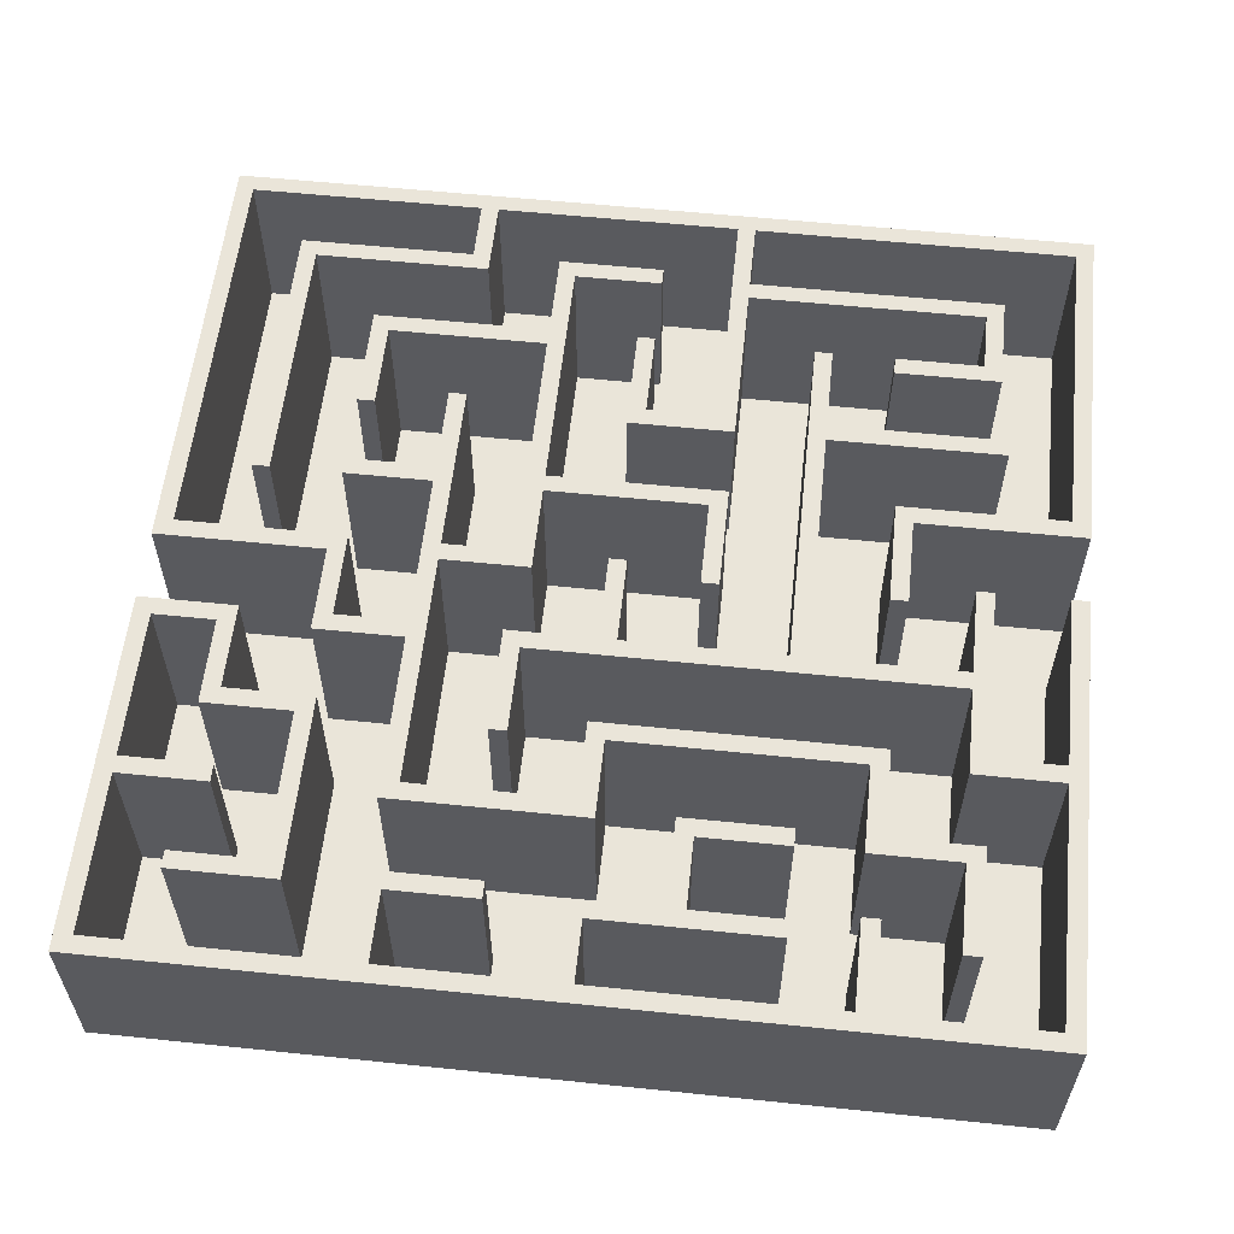
<metadata>
{"format":"obj","ext":"obj","renderer":"f3d","projection":"perspective","resolution":1024,"background":"white","views":[{"elev":58.0,"azim":96.1,"up":"+Z"}]}
</metadata>
<code>
g Maze
v -50 0 10
v -50 0 -10
v -50 100 10
v -50 100 -10
v -41 9 10
v -41 9 -9
v -41 29 10
v -41 29 -9
v -41 39 10
v -41 39 -9
v -41 51 10
v -41 51 -9
v -40 61 10
v -40 61 -9
v -40 90 10
v -40 90 -9
v -31 19 10
v -31 19 -9
v -31 39 10
v -31 39 -9
v -31 49 10
v -31 49 -9
v -31 51 10
v -31 51 -9
v -31 69 10
v -31 69 -9
v -31 71 10
v -31 71 -9
v -31 78 10
v -31 78 -9
v -31 88 10
v -31 88 -9
v -21 29 10
v -21 29 -9
v -21 31 10
v -21 31 -9
v -21 51 10
v -21 51 -9
v -21 59 10
v -21 59 -9
v -21 71 10
v -21 71 -9
v -21 91 10
v -21 91 -9
v -11 19 10
v -11 19 -9
v -11 29 10
v -11 29 -9
v -11 41 10
v -11 41 -9
v -11 61 10
v -11 61 -9
v -11 79 10
v -11 79 -9
v -11 98 10
v -11 98 -9
v -1 2 10
v -1 2 -9
v -1 21 10
v -1 21 -9
v -1 31 10
v -1 31 -9
v -1 39 10
v -1 39 -9
v -1 49 10
v -1 49 -9
v -1 51 10
v -1 51 -9
v -1 88 10
v -1 88 -9
v -1 90 10
v -1 90 -9
v -1 98 10
v -1 98 -9
v -1 100 10
v -1 100 -9
v 9 0 10
v 9 0 -9
v 9 11 10
v 9 11 -9
v 9 21 10
v 9 21 -9
v 9 29 10
v 9 29 -9
v 9 39 10
v 9 39 -9
v 9 49 10
v 9 49 -9
v 9 51 10
v 9 51 -9
v 9 69 10
v 9 69 -9
v 9 71 10
v 9 71 -9
v 9 88 10
v 9 88 -9
v 19 11 10
v 19 11 -9
v 19 21 10
v 19 21 -9
v 19 49 10
v 19 49 -9
v 19 80 10
v 19 80 -9
v 19 90 10
v 19 90 -9
v 19 98 10
v 19 98 -9
v 28 2 10
v 28 2 -9
v 28 12 10
v 28 12 -9
v 28 31 10
v 28 31 -9
v 28 49 10
v 28 49 -9
v 29 59 10
v 29 59 -9
v 29 71 10
v 29 71 -9
v 29 80 10
v 29 80 -9
v 29 90 10
v 29 90 -9
v 38 9 10
v 38 9 -9
v 38 19 10
v 38 19 -9
v 38 29 10
v 38 29 -9
v 38 41 10
v 38 41 -9
v 38 78 10
v 38 78 -9
v 38 80 10
v 38 80 -9
v 39 49 10
v 39 49 -9
v 39 59 10
v 39 59 -9
v 39 61 10
v 39 61 -9
v 39 71 10
v 39 71 -9
v 48 2 10
v 48 2 -9
v 48 29 10
v 48 29 -9
v 48 31 10
v 48 31 -9
v 48 49 10
v 48 49 -9
v 48 51 10
v 48 51 -9
v 48 78 10
v 48 78 -9
v 48 80 10
v 48 80 -9
v 48 98 10
v 48 98 -9
v -48 2 10
v -48 2 -9
v -48 29 10
v -48 29 -9
v -48 31 10
v -48 31 -9
v -48 59 10
v -48 59 -9
v -48 61 10
v -48 61 -9
v -48 98 10
v -48 98 -9
v -39 11 10
v -39 11 -9
v -39 31 10
v -39 31 -9
v -39 41 10
v -39 41 -9
v -39 51 10
v -39 51 -9
v -38 61 10
v -38 61 -9
v -38 88 10
v -38 88 -9
v -29 21 10
v -29 21 -9
v -29 39 10
v -29 39 -9
v -29 78 10
v -29 78 -9
v -29 90 10
v -29 90 -9
v -19 19 10
v -19 19 -9
v -19 21 10
v -19 21 -9
v -19 49 10
v -19 49 -9
v -19 61 10
v -19 61 -9
v -19 71 10
v -19 71 -9
v -19 91 10
v -19 91 -9
v -9 9 10
v -9 9 -9
v -9 11 10
v -9 11 -9
v -9 19 10
v -9 19 -9
v -9 29 10
v -9 29 -9
v -9 41 10
v -9 41 -9
v -9 59 10
v -9 59 -9
v -9 81 10
v -9 81 -9
v -9 100 10
v -9 100 -9
v 1 0 10
v 1 0 -9
v 1 19 10
v 1 19 -9
v 1 31 10
v 1 31 -9
v 1 41 10
v 1 41 -9
v 1 59 10
v 1 59 -9
v 1 61 10
v 1 61 -9
v 1 79 10
v 1 79 -9
v 1 81 10
v 1 81 -9
v 11 2 10
v 11 2 -9
v 11 9 10
v 11 9 -9
v 11 19 10
v 11 19 -9
v 11 29 10
v 11 29 -9
v 11 41 10
v 11 41 -9
v 11 88 10
v 11 88 -9
v 21 9 10
v 21 9 -9
v 21 19 10
v 21 19 -9
v 21 39 10
v 21 39 -9
v 21 41 10
v 21 41 -9
v 21 51 10
v 21 51 -9
v 21 78 10
v 21 78 -9
v 21 88 10
v 21 88 -9
v 21 98 10
v 21 98 -9
v 30 2 10
v 30 2 -9
v 30 12 10
v 30 12 -9
v 30 29 10
v 30 29 -9
v 30 51 10
v 30 51 -9
v 31 61 10
v 31 61 -9
v 31 71 10
v 31 71 -9
v 31 78 10
v 31 78 -9
v 31 88 10
v 31 88 -9
v 40 9 10
v 40 9 -9
v 40 21 10
v 40 21 -9
v 40 31 10
v 40 31 -9
v 40 41 10
v 40 41 -9
v 41 51 10
v 41 51 -9
v 41 71 10
v 41 71 -9
v 41 88 10
v 41 88 -9
v 41 90 10
v 41 90 -9
v 50 0 10
v 50 0 -10
v 50 100 10
v 50 100 -10
v -50 0 10
v -50 100 10
v -48 2 10
v -48 29 10
v -48 31 10
v -48 59 10
v -48 61 10
v -48 98 10
v -41 9 10
v -41 29 10
v -41 39 10
v -41 51 10
v -40 61 10
v -40 90 10
v -39 11 10
v -39 31 10
v -39 41 10
v -39 51 10
v -38 61 10
v -38 88 10
v -31 19 10
v -31 39 10
v -31 49 10
v -31 51 10
v -31 69 10
v -31 71 10
v -31 78 10
v -31 88 10
v -29 21 10
v -29 39 10
v -29 78 10
v -29 90 10
v -21 29 10
v -21 31 10
v -21 51 10
v -21 59 10
v -21 71 10
v -21 91 10
v -19 19 10
v -19 21 10
v -19 49 10
v -19 61 10
v -19 71 10
v -19 91 10
v -11 19 10
v -11 29 10
v -11 41 10
v -11 61 10
v -11 79 10
v -11 98 10
v -9 9 10
v -9 11 10
v -9 19 10
v -9 29 10
v -9 41 10
v -9 59 10
v -9 81 10
v -9 100 10
v -1 2 10
v -1 21 10
v -1 31 10
v -1 39 10
v -1 49 10
v -1 51 10
v -1 88 10
v -1 90 10
v -1 98 10
v -1 100 10
v 1 0 10
v 1 19 10
v 1 31 10
v 1 41 10
v 1 59 10
v 1 61 10
v 1 79 10
v 1 81 10
v 9 0 10
v 9 11 10
v 9 21 10
v 9 29 10
v 9 39 10
v 9 49 10
v 9 51 10
v 9 69 10
v 9 71 10
v 9 88 10
v 11 2 10
v 11 9 10
v 11 19 10
v 11 29 10
v 11 41 10
v 11 88 10
v 19 11 10
v 19 21 10
v 19 49 10
v 19 80 10
v 19 90 10
v 19 98 10
v 21 9 10
v 21 19 10
v 21 39 10
v 21 41 10
v 21 51 10
v 21 78 10
v 21 88 10
v 21 98 10
v 28 2 10
v 28 12 10
v 28 31 10
v 28 49 10
v 29 59 10
v 29 71 10
v 29 80 10
v 29 90 10
v 30 2 10
v 30 12 10
v 30 29 10
v 30 51 10
v 31 61 10
v 31 71 10
v 31 78 10
v 31 88 10
v 38 9 10
v 38 19 10
v 38 29 10
v 38 41 10
v 38 78 10
v 38 80 10
v 39 49 10
v 39 59 10
v 39 61 10
v 39 71 10
v 40 9 10
v 40 21 10
v 40 31 10
v 40 41 10
v 41 51 10
v 41 71 10
v 41 88 10
v 41 90 10
v 48 2 10
v 48 29 10
v 48 31 10
v 48 49 10
v 48 51 10
v 48 78 10
v 48 80 10
v 48 98 10
v 50 0 10
v 50 100 10
v -48 2 -9
v -48 29 -9
v -48 31 -9
v -48 59 -9
v -48 61 -9
v -48 98 -9
v -41 9 -9
v -41 29 -9
v -41 39 -9
v -41 51 -9
v -40 61 -9
v -40 90 -9
v -39 11 -9
v -39 31 -9
v -39 41 -9
v -39 51 -9
v -38 61 -9
v -38 88 -9
v -31 19 -9
v -31 39 -9
v -31 49 -9
v -31 51 -9
v -31 69 -9
v -31 71 -9
v -31 78 -9
v -31 88 -9
v -29 21 -9
v -29 39 -9
v -29 78 -9
v -29 90 -9
v -21 29 -9
v -21 31 -9
v -21 51 -9
v -21 59 -9
v -21 71 -9
v -21 91 -9
v -19 19 -9
v -19 21 -9
v -19 49 -9
v -19 61 -9
v -19 71 -9
v -19 91 -9
v -11 19 -9
v -11 29 -9
v -11 41 -9
v -11 61 -9
v -11 79 -9
v -11 98 -9
v -9 9 -9
v -9 11 -9
v -9 19 -9
v -9 29 -9
v -9 41 -9
v -9 59 -9
v -9 81 -9
v -9 100 -9
v -1 2 -9
v -1 21 -9
v -1 31 -9
v -1 39 -9
v -1 49 -9
v -1 51 -9
v -1 88 -9
v -1 90 -9
v -1 98 -9
v -1 100 -9
v 1 0 -9
v 1 19 -9
v 1 31 -9
v 1 41 -9
v 1 59 -9
v 1 61 -9
v 1 79 -9
v 1 81 -9
v 9 0 -9
v 9 11 -9
v 9 21 -9
v 9 29 -9
v 9 39 -9
v 9 49 -9
v 9 51 -9
v 9 69 -9
v 9 71 -9
v 9 88 -9
v 11 2 -9
v 11 9 -9
v 11 19 -9
v 11 29 -9
v 11 41 -9
v 11 88 -9
v 19 11 -9
v 19 21 -9
v 19 49 -9
v 19 80 -9
v 19 90 -9
v 19 98 -9
v 21 9 -9
v 21 19 -9
v 21 39 -9
v 21 41 -9
v 21 51 -9
v 21 78 -9
v 21 88 -9
v 21 98 -9
v 28 2 -9
v 28 12 -9
v 28 31 -9
v 28 49 -9
v 29 59 -9
v 29 71 -9
v 29 80 -9
v 29 90 -9
v 30 2 -9
v 30 12 -9
v 30 29 -9
v 30 51 -9
v 31 61 -9
v 31 71 -9
v 31 78 -9
v 31 88 -9
v 38 9 -9
v 38 19 -9
v 38 29 -9
v 38 41 -9
v 38 78 -9
v 38 80 -9
v 39 49 -9
v 39 59 -9
v 39 61 -9
v 39 71 -9
v 40 9 -9
v 40 21 -9
v 40 31 -9
v 40 41 -9
v 41 51 -9
v 41 71 -9
v 41 88 -9
v 41 90 -9
v 48 2 -9
v 48 29 -9
v 48 31 -9
v 48 49 -9
v 48 51 -9
v 48 78 -9
v 48 80 -9
v 48 98 -9
v -50 0 -10
v -50 100 -10
v 50 0 -10
v 50 100 -10
v -50 0 10
v 1 0 10
v 9 0 10
v 50 0 10
v 1 0 -9
v 9 0 -9
v -50 0 -10
v 50 0 -10
v -41 9 10
v -9 9 10
v 11 9 10
v 21 9 10
v 38 9 10
v 40 9 10
v -41 9 -9
v -9 9 -9
v 11 9 -9
v 21 9 -9
v 38 9 -9
v 40 9 -9
v -31 19 10
v -19 19 10
v -11 19 10
v -9 19 10
v 1 19 10
v 11 19 10
v 21 19 10
v 38 19 10
v -31 19 -9
v -19 19 -9
v -11 19 -9
v -9 19 -9
v 1 19 -9
v 11 19 -9
v 21 19 -9
v 38 19 -9
v -48 29 10
v -41 29 10
v -21 29 10
v -11 29 10
v -9 29 10
v 9 29 10
v 11 29 10
v 30 29 10
v 38 29 10
v 48 29 10
v -48 29 -9
v -41 29 -9
v -21 29 -9
v -11 29 -9
v -9 29 -9
v 9 29 -9
v 11 29 -9
v 30 29 -9
v 38 29 -9
v 48 29 -9
v -41 39 10
v -31 39 10
v -29 39 10
v -1 39 10
v 9 39 10
v 21 39 10
v -41 39 -9
v -31 39 -9
v -29 39 -9
v -1 39 -9
v 9 39 -9
v 21 39 -9
v -31 49 10
v -19 49 10
v -1 49 10
v 9 49 10
v 19 49 10
v 28 49 10
v 39 49 10
v 48 49 10
v -31 49 -9
v -19 49 -9
v -1 49 -9
v 9 49 -9
v 19 49 -9
v 28 49 -9
v 39 49 -9
v 48 49 -9
v -48 59 10
v -21 59 10
v -9 59 10
v 1 59 10
v 29 59 10
v 39 59 10
v -48 59 -9
v -21 59 -9
v -9 59 -9
v 1 59 -9
v 29 59 -9
v 39 59 -9
v -31 69 10
v 9 69 10
v -31 69 -9
v 9 69 -9
v -31 78 10
v -29 78 10
v 21 78 10
v 31 78 10
v 38 78 10
v 48 78 10
v -31 78 -9
v -29 78 -9
v 21 78 -9
v 31 78 -9
v 38 78 -9
v 48 78 -9
v -11 79 10
v 1 79 10
v -11 79 -9
v 1 79 -9
v -38 88 10
v -31 88 10
v -1 88 10
v 9 88 10
v 11 88 10
v 21 88 10
v 31 88 10
v 41 88 10
v -38 88 -9
v -31 88 -9
v -1 88 -9
v 9 88 -9
v 11 88 -9
v 21 88 -9
v 31 88 -9
v 41 88 -9
v -48 98 10
v -11 98 10
v -1 98 10
v 19 98 10
v 21 98 10
v 48 98 10
v -48 98 -9
v -11 98 -9
v -1 98 -9
v 19 98 -9
v 21 98 -9
v 48 98 -9
v -48 2 10
v -1 2 10
v 11 2 10
v 28 2 10
v 30 2 10
v 48 2 10
v -48 2 -9
v -1 2 -9
v 11 2 -9
v 28 2 -9
v 30 2 -9
v 48 2 -9
v -39 11 10
v -9 11 10
v 9 11 10
v 19 11 10
v -39 11 -9
v -9 11 -9
v 9 11 -9
v 19 11 -9
v 28 12 10
v 30 12 10
v 28 12 -9
v 30 12 -9
v -29 21 10
v -19 21 10
v -1 21 10
v 9 21 10
v 19 21 10
v 40 21 10
v -29 21 -9
v -19 21 -9
v -1 21 -9
v 9 21 -9
v 19 21 -9
v 40 21 -9
v -48 31 10
v -39 31 10
v -21 31 10
v -1 31 10
v 1 31 10
v 28 31 10
v 40 31 10
v 48 31 10
v -48 31 -9
v -39 31 -9
v -21 31 -9
v -1 31 -9
v 1 31 -9
v 28 31 -9
v 40 31 -9
v 48 31 -9
v -39 41 10
v -11 41 10
v -9 41 10
v 1 41 10
v 11 41 10
v 21 41 10
v 38 41 10
v 40 41 10
v -39 41 -9
v -11 41 -9
v -9 41 -9
v 1 41 -9
v 11 41 -9
v 21 41 -9
v 38 41 -9
v 40 41 -9
v -41 51 10
v -39 51 10
v -31 51 10
v -21 51 10
v -1 51 10
v 9 51 10
v 21 51 10
v 30 51 10
v 41 51 10
v 48 51 10
v -41 51 -9
v -39 51 -9
v -31 51 -9
v -21 51 -9
v -1 51 -9
v 9 51 -9
v 21 51 -9
v 30 51 -9
v 41 51 -9
v 48 51 -9
v -48 61 10
v -40 61 10
v -38 61 10
v -19 61 10
v -11 61 10
v 1 61 10
v 31 61 10
v 39 61 10
v -48 61 -9
v -40 61 -9
v -38 61 -9
v -19 61 -9
v -11 61 -9
v 1 61 -9
v 31 61 -9
v 39 61 -9
v -31 71 10
v -21 71 10
v -19 71 10
v 9 71 10
v 29 71 10
v 31 71 10
v 39 71 10
v 41 71 10
v -31 71 -9
v -21 71 -9
v -19 71 -9
v 9 71 -9
v 29 71 -9
v 31 71 -9
v 39 71 -9
v 41 71 -9
v 19 80 10
v 29 80 10
v 38 80 10
v 48 80 10
v 19 80 -9
v 29 80 -9
v 38 80 -9
v 48 80 -9
v -9 81 10
v 1 81 10
v -9 81 -9
v 1 81 -9
v -40 90 10
v -29 90 10
v -1 90 10
v 19 90 10
v 29 90 10
v 41 90 10
v -40 90 -9
v -29 90 -9
v -1 90 -9
v 19 90 -9
v 29 90 -9
v 41 90 -9
v -21 91 10
v -19 91 10
v -21 91 -9
v -19 91 -9
v -50 100 10
v -9 100 10
v -1 100 10
v 50 100 10
v -9 100 -9
v -1 100 -9
v -50 100 -10
v 50 100 -10
f 3 2 1
f 4 2 3
f 7 6 5
f 8 6 7
f 11 10 9
f 12 10 11
f 15 14 13
f 16 14 15
f 19 18 17
f 20 18 19
f 23 22 21
f 24 22 23
f 27 26 25
f 28 26 27
f 31 30 29
f 32 30 31
f 35 34 33
f 36 34 35
f 39 38 37
f 40 38 39
f 43 42 41
f 44 42 43
f 47 46 45
f 48 46 47
f 51 50 49
f 52 50 51
f 55 54 53
f 56 54 55
f 59 58 57
f 60 58 59
f 63 62 61
f 64 62 63
f 67 66 65
f 68 66 67
f 71 70 69
f 72 70 71
f 75 74 73
f 76 74 75
f 79 78 77
f 80 78 79
f 83 82 81
f 84 82 83
f 87 86 85
f 88 86 87
f 91 90 89
f 92 90 91
f 95 94 93
f 96 94 95
f 99 98 97
f 100 98 99
f 103 102 101
f 104 102 103
f 107 106 105
f 108 106 107
f 111 110 109
f 112 110 111
f 115 114 113
f 116 114 115
f 119 118 117
f 120 118 119
f 123 122 121
f 124 122 123
f 127 126 125
f 128 126 127
f 131 130 129
f 132 130 131
f 135 134 133
f 136 134 135
f 139 138 137
f 140 138 139
f 143 142 141
f 144 142 143
f 147 146 145
f 148 146 147
f 151 150 149
f 152 150 151
f 155 154 153
f 156 154 155
f 159 158 157
f 160 158 159
f 161 162 163
f 163 162 164
f 165 166 167
f 167 166 168
f 169 170 171
f 171 170 172
f 173 174 175
f 175 174 176
f 177 178 179
f 179 178 180
f 181 182 183
f 183 182 184
f 185 186 187
f 187 186 188
f 189 190 191
f 191 190 192
f 193 194 195
f 195 194 196
f 197 198 199
f 199 198 200
f 201 202 203
f 203 202 204
f 205 206 207
f 207 206 208
f 209 210 211
f 211 210 212
f 213 214 215
f 215 214 216
f 217 218 219
f 219 218 220
f 221 222 223
f 223 222 224
f 225 226 227
f 227 226 228
f 229 230 231
f 231 230 232
f 233 234 235
f 235 234 236
f 237 238 239
f 239 238 240
f 241 242 243
f 243 242 244
f 245 246 247
f 247 246 248
f 249 250 251
f 251 250 252
f 253 254 255
f 255 254 256
f 257 258 259
f 259 258 260
f 261 262 263
f 263 262 264
f 265 266 267
f 267 266 268
f 269 270 271
f 271 270 272
f 273 274 275
f 275 274 276
f 277 278 279
f 279 278 280
f 281 282 283
f 283 282 284
f 285 286 287
f 287 286 288
f 289 290 291
f 291 290 292
f 293 294 295
f 295 294 296
f 297 298 299
f 299 298 300
f 303 302 301
f 304 302 303
f 305 302 304
f 306 302 305
f 307 302 306
f 308 302 307
f 310 305 304
f 313 307 306
f 315 310 309
f 316 305 310
f 316 310 315
f 317 312 311
f 318 312 317
f 319 314 313
f 319 313 306
f 320 314 319
f 322 317 311
f 328 314 320
f 329 322 321
f 330 317 322
f 330 322 329
f 331 328 327
f 332 314 328
f 332 328 331
f 335 324 323
f 336 319 306
f 337 326 325
f 339 329 321
f 340 329 339
f 341 336 335
f 341 335 323
f 342 319 336
f 342 336 341
f 343 338 337
f 343 337 325
f 344 338 343
f 346 334 333
f 347 317 330
f 350 302 308
f 351 315 309
f 352 315 351
f 353 346 345
f 354 334 346
f 354 346 353
f 355 348 347
f 355 347 330
f 356 348 355
f 357 350 349
f 358 302 350
f 358 350 357
f 359 303 301
f 361 334 354
f 362 355 330
f 369 360 359
f 369 359 301
f 370 360 369
f 371 361 354
f 371 362 361
f 372 355 362
f 372 362 371
f 373 348 356
f 374 348 373
f 375 357 349
f 376 357 375
f 379 360 370
f 380 371 354
f 382 364 363
f 383 364 382
f 384 343 325
f 385 343 384
f 386 366 365
f 387 378 377
f 388 378 387
f 389 379 370
f 389 380 379
f 390 371 380
f 390 380 389
f 391 386 385
f 391 385 384
f 391 383 382
f 391 384 383
f 391 382 381
f 392 366 386
f 392 386 391
f 393 378 388
f 397 366 392
f 398 368 367
f 399 393 388
f 399 394 393
f 400 394 399
f 401 391 381
f 402 391 401
f 403 396 395
f 404 396 403
f 405 397 392
f 405 398 397
f 406 368 398
f 406 398 405
f 407 387 377
f 409 371 390
f 410 403 395
f 413 396 404
f 415 408 407
f 415 407 377
f 416 408 415
f 417 409 390
f 417 410 409
f 418 403 410
f 418 410 417
f 419 412 411
f 420 412 419
f 421 414 413
f 421 413 404
f 422 414 421
f 424 394 400
f 430 419 411
f 431 419 430
f 433 424 423
f 434 394 424
f 434 424 433
f 435 426 425
f 436 426 435
f 437 432 431
f 437 431 430
f 437 430 429
f 438 432 437
f 439 414 422
f 440 414 439
f 441 415 377
f 442 435 425
f 443 435 442
f 444 437 429
f 445 437 444
f 446 428 427
f 447 428 446
f 448 368 406
f 449 447 446
f 449 448 447
f 449 446 445
f 449 445 444
f 449 441 377
f 449 444 443
f 449 443 442
f 449 442 441
f 450 368 448
f 450 448 449
f 457 452 451
f 458 452 457
f 459 454 453
f 460 454 459
f 461 456 455
f 462 456 461
f 464 459 453
f 466 454 460
f 469 464 463
f 470 459 464
f 470 464 469
f 471 466 465
f 472 454 466
f 472 466 471
f 473 468 467
f 474 468 473
f 475 468 474
f 476 468 475
f 479 475 474
f 480 456 462
f 481 478 477
f 482 478 481
f 483 454 472
f 484 454 483
f 485 479 474
f 485 480 479
f 486 456 480
f 486 480 485
f 487 469 463
f 488 481 477
f 489 471 465
f 490 473 467
f 492 456 486
f 493 487 463
f 493 488 487
f 494 481 488
f 494 488 493
f 495 490 489
f 495 489 465
f 496 473 490
f 496 490 495
f 497 492 491
f 498 456 492
f 498 492 497
f 499 457 451
f 500 493 463
f 501 493 500
f 507 499 451
f 507 500 499
f 507 502 501
f 507 501 500
f 508 502 507
f 509 478 482
f 510 478 509
f 511 504 503
f 512 504 511
f 513 506 505
f 514 506 513
f 515 506 514
f 516 506 515
f 520 511 503
f 521 504 512
f 522 473 496
f 523 497 491
f 524 513 505
f 525 518 517
f 526 518 525
f 527 502 508
f 528 502 527
f 529 520 519
f 530 511 520
f 530 520 529
f 531 521 512
f 531 522 521
f 532 473 522
f 532 522 531
f 533 524 523
f 533 523 491
f 534 513 524
f 534 524 533
f 537 518 526
f 541 537 526
f 541 538 537
f 542 538 541
f 543 540 539
f 544 540 543
f 545 515 514
f 546 515 545
f 547 536 535
f 549 529 519
f 550 543 539
f 553 540 544
f 555 548 547
f 555 547 535
f 556 548 555
f 557 549 519
f 557 550 549
f 558 543 550
f 558 550 557
f 559 552 551
f 560 552 559
f 561 554 553
f 561 553 544
f 562 554 561
f 564 548 556
f 565 538 542
f 566 559 551
f 568 552 560
f 569 552 568
f 571 564 563
f 572 548 564
f 572 564 571
f 573 566 565
f 573 565 542
f 574 566 573
f 575 570 569
f 575 569 568
f 575 568 567
f 576 570 575
f 577 566 574
f 578 559 566
f 578 566 577
f 579 575 567
f 580 575 579
f 581 571 563
f 582 573 542
f 584 577 574
f 586 575 580
f 587 570 576
f 588 554 562
f 589 581 563
f 589 582 581
f 590 573 582
f 590 582 589
f 591 584 583
f 592 577 584
f 592 584 591
f 593 586 585
f 594 575 586
f 594 586 593
f 595 587 576
f 595 588 587
f 596 554 588
f 596 588 595
f 597 598 599
f 599 598 600
f 605 602 601
f 606 604 603
f 607 605 601
f 607 606 605
f 608 604 606
f 608 606 607
f 615 610 609
f 616 610 615
f 617 612 611
f 618 612 617
f 619 614 613
f 620 614 619
f 629 622 621
f 630 622 629
f 631 624 623
f 632 624 631
f 633 626 625
f 634 626 633
f 635 628 627
f 636 628 635
f 647 638 637
f 648 638 647
f 649 640 639
f 650 640 649
f 651 642 641
f 652 642 651
f 653 644 643
f 654 644 653
f 655 646 645
f 656 646 655
f 663 658 657
f 664 658 663
f 665 660 659
f 666 660 665
f 667 662 661
f 668 662 667
f 677 670 669
f 678 670 677
f 679 672 671
f 680 672 679
f 681 674 673
f 682 674 681
f 683 676 675
f 684 676 683
f 691 686 685
f 692 686 691
f 693 688 687
f 694 688 693
f 695 690 689
f 696 690 695
f 699 698 697
f 700 698 699
f 707 702 701
f 708 702 707
f 709 704 703
f 710 704 709
f 711 706 705
f 712 706 711
f 715 714 713
f 716 714 715
f 725 718 717
f 726 718 725
f 727 720 719
f 728 720 727
f 729 722 721
f 730 722 729
f 731 724 723
f 732 724 731
f 739 734 733
f 740 734 739
f 741 736 735
f 742 736 741
f 743 738 737
f 744 738 743
f 745 746 751
f 751 746 752
f 747 748 753
f 753 748 754
f 749 750 755
f 755 750 756
f 757 758 761
f 761 758 762
f 759 760 763
f 763 760 764
f 765 766 767
f 767 766 768
f 769 770 775
f 775 770 776
f 771 772 777
f 777 772 778
f 773 774 779
f 779 774 780
f 781 782 789
f 789 782 790
f 783 784 791
f 791 784 792
f 785 786 793
f 793 786 794
f 787 788 795
f 795 788 796
f 797 798 805
f 805 798 806
f 799 800 807
f 807 800 808
f 801 802 809
f 809 802 810
f 803 804 811
f 811 804 812
f 813 814 823
f 823 814 824
f 815 816 825
f 825 816 826
f 817 818 827
f 827 818 828
f 819 820 829
f 829 820 830
f 821 822 831
f 831 822 832
f 833 834 841
f 841 834 842
f 835 836 843
f 843 836 844
f 837 838 845
f 845 838 846
f 839 840 847
f 847 840 848
f 849 850 857
f 857 850 858
f 851 852 859
f 859 852 860
f 853 854 861
f 861 854 862
f 855 856 863
f 863 856 864
f 865 866 869
f 869 866 870
f 867 868 871
f 871 868 872
f 873 874 875
f 875 874 876
f 877 878 883
f 883 878 884
f 879 880 885
f 885 880 886
f 881 882 887
f 887 882 888
f 889 890 891
f 891 890 892
f 893 894 897
f 895 896 898
f 893 897 899
f 897 898 899
f 898 896 900
f 899 898 900

</code>
